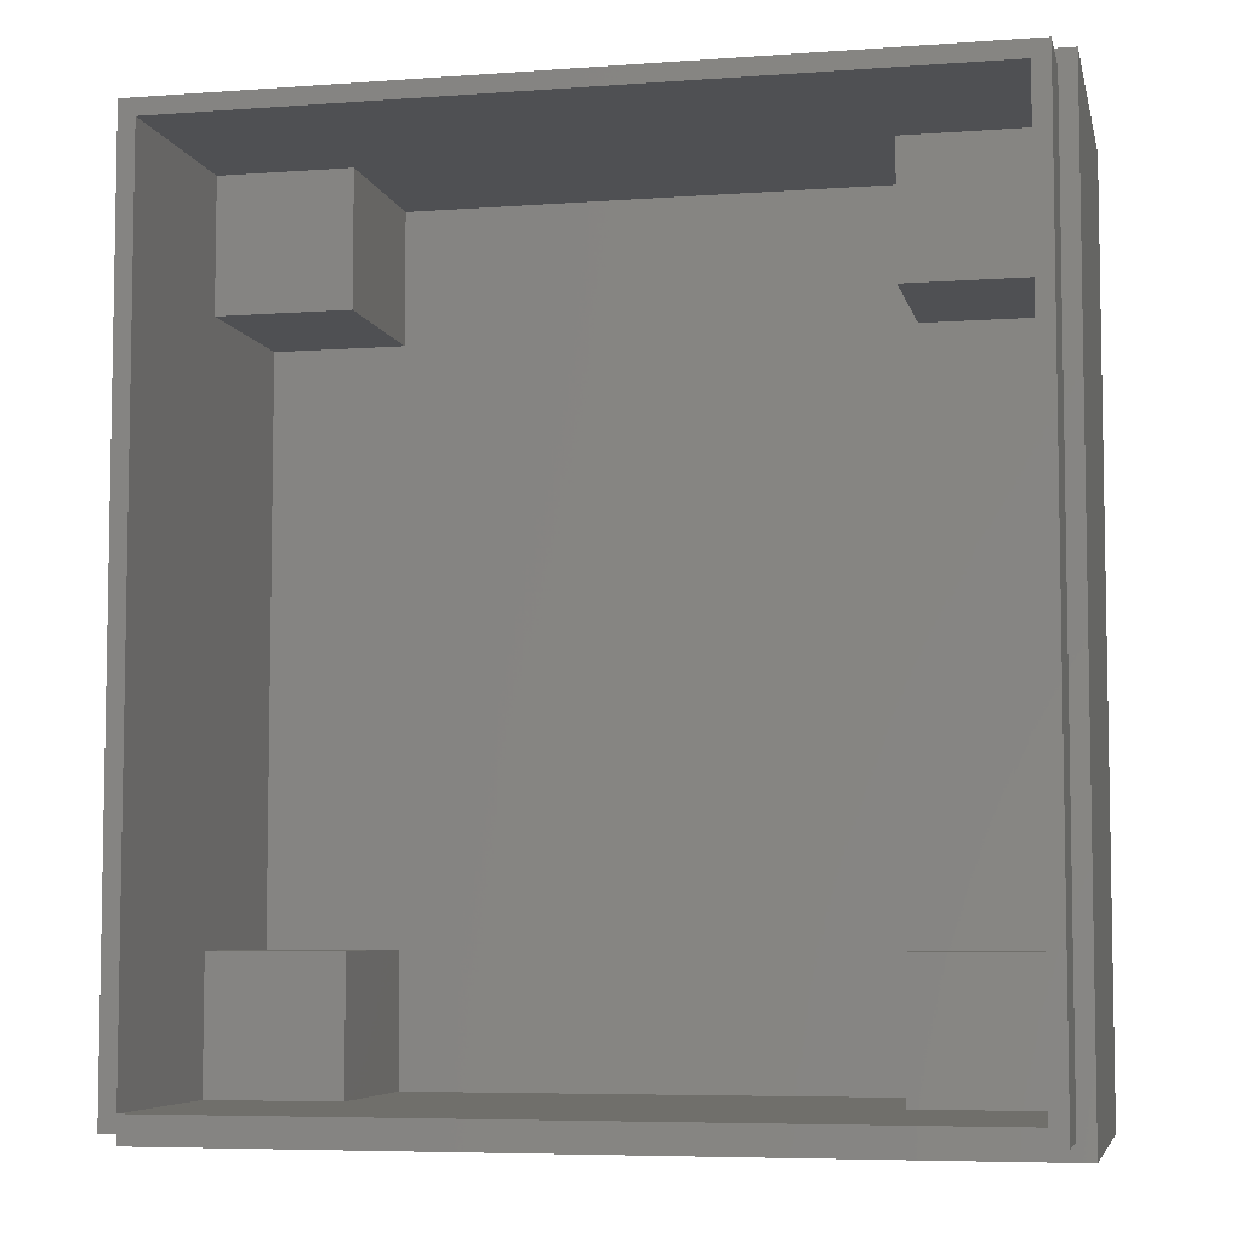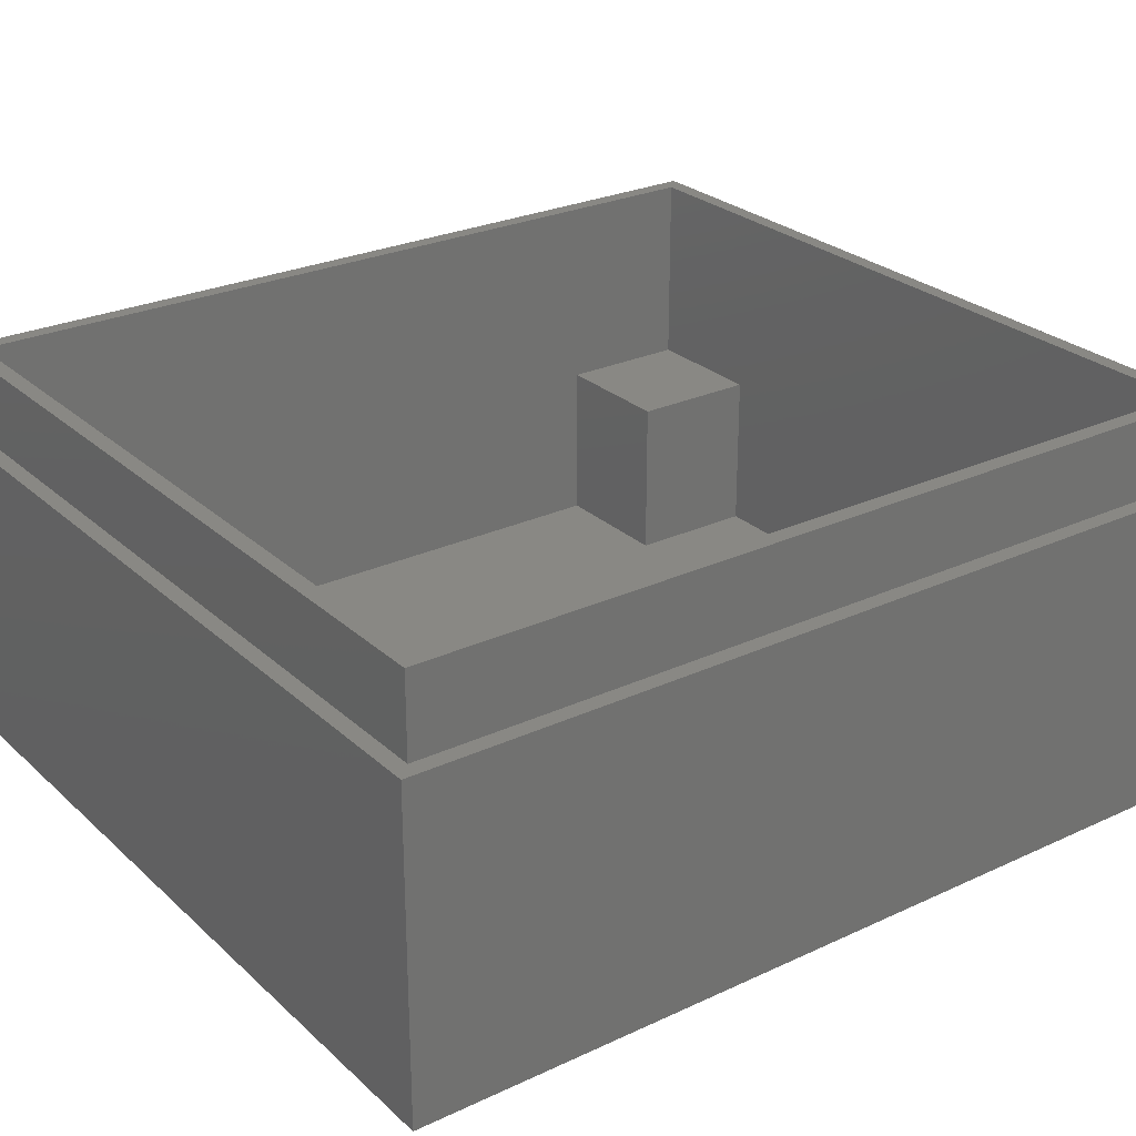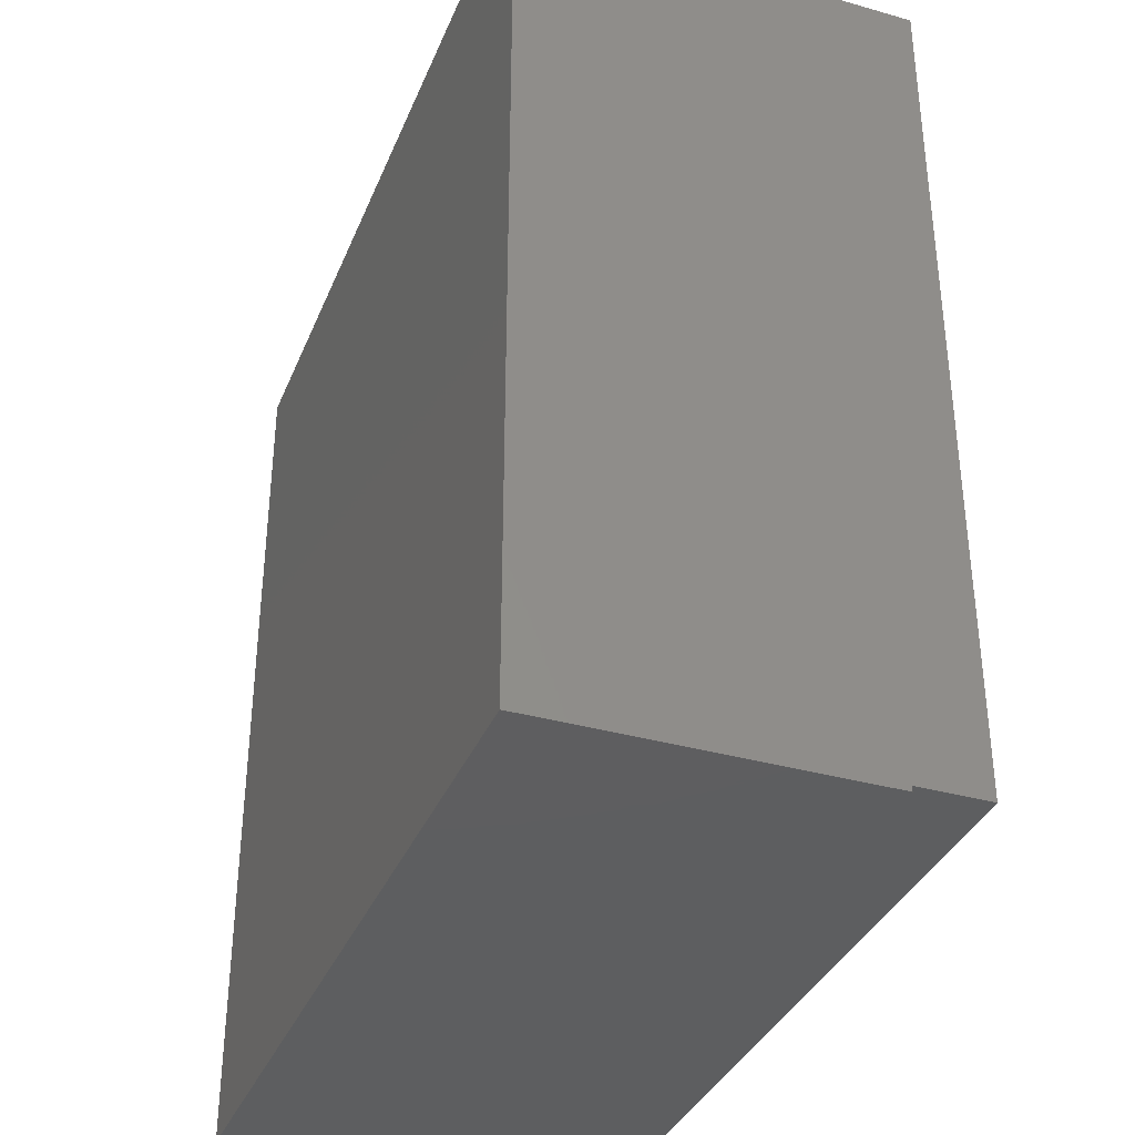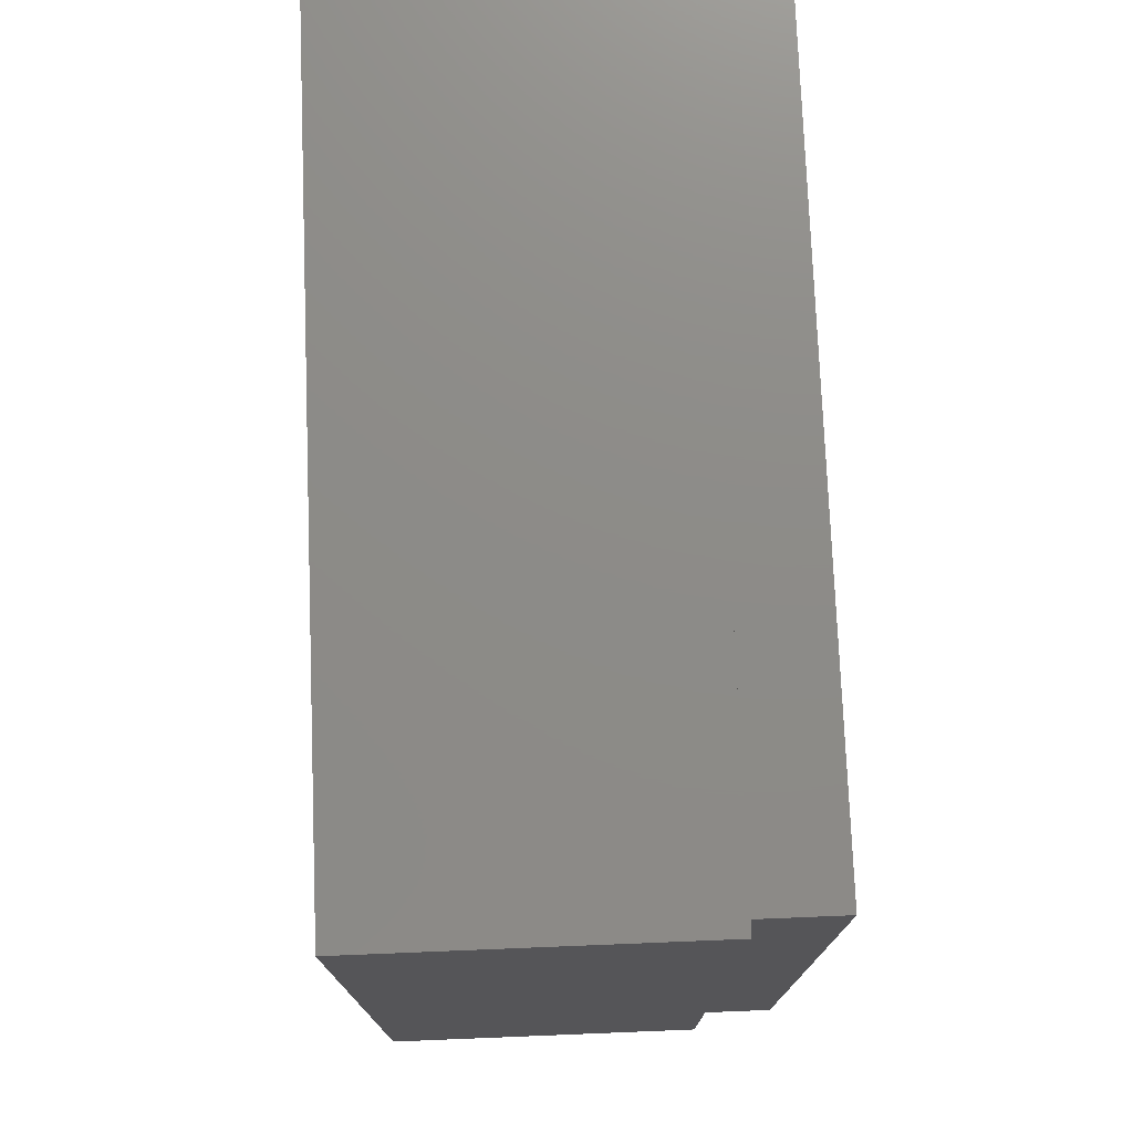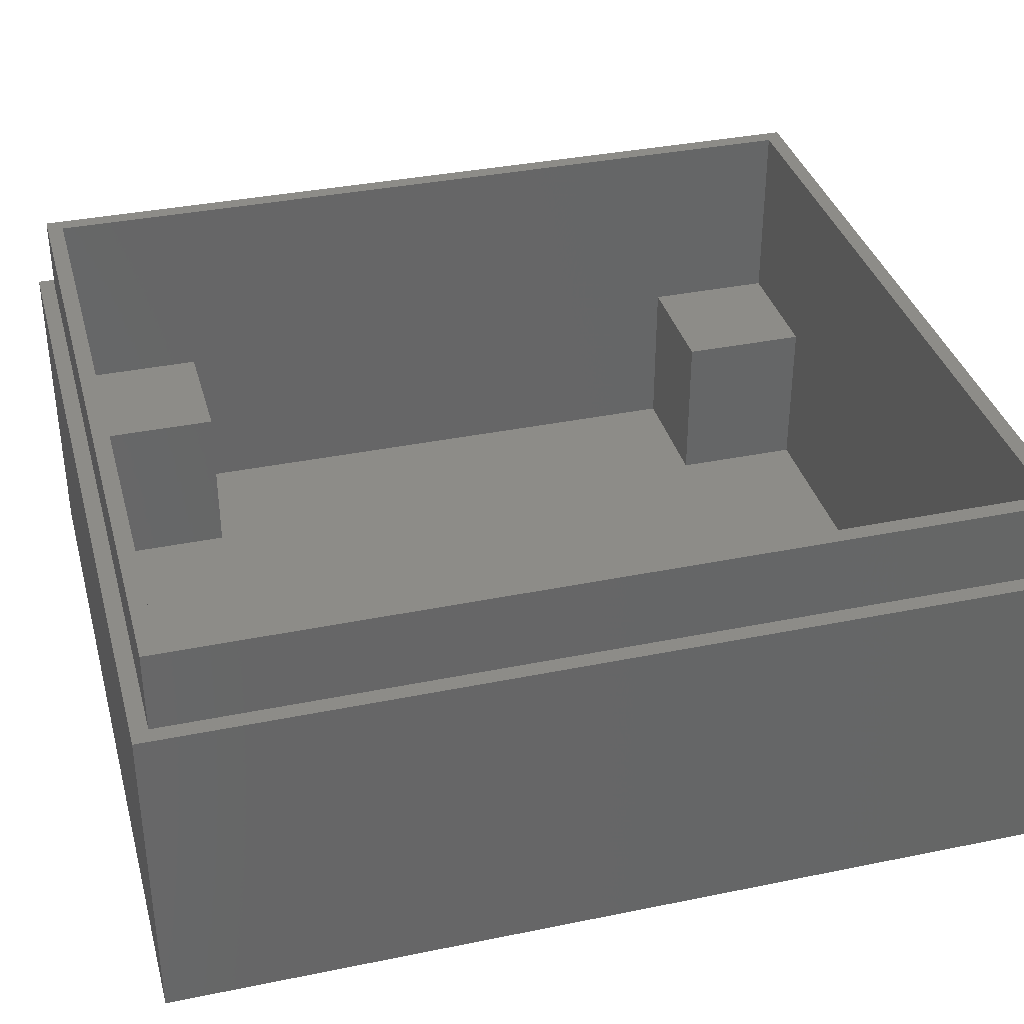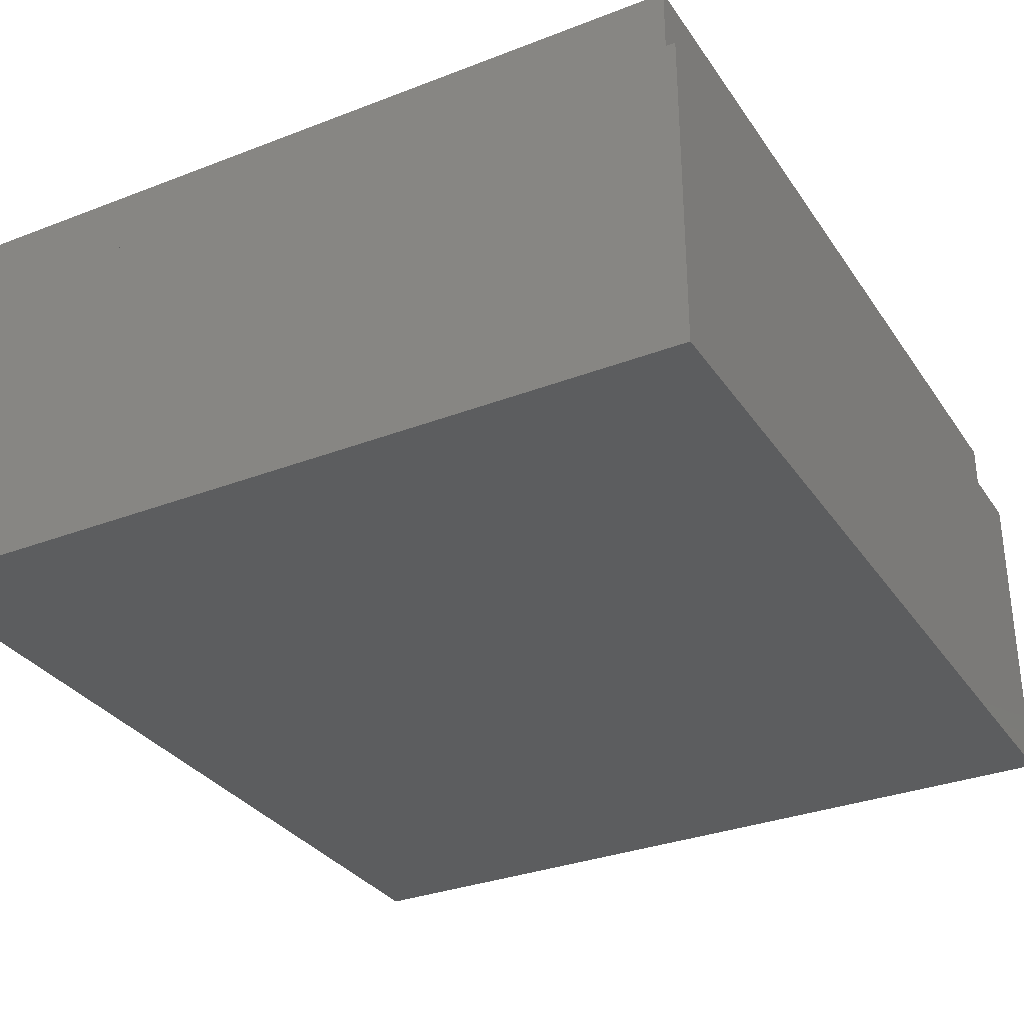
<metadata>
{"format":"stl","ext":"stl","renderer":"f3d","projection":"perspective","resolution":1024,"background":"white","views":[{"elev":-6.2,"azim":12.3,"up":"+Y"},{"elev":26.6,"azim":-126.0,"up":"+Z"},{"elev":-35.6,"azim":-110.5,"up":"+Y"},{"elev":75.6,"azim":-92.3,"up":"+Y"},{"elev":36.0,"azim":75.0,"up":"+Z"},{"elev":-31.9,"azim":-151.5,"up":"+Z"}]}
</metadata>
<code>
# stl→obj: 51 verts, 104 faces
v 48.41 155 2
v 56.41 155 3
v 94.41 155 2
v 48.41 155 13
v 56.41 155 13
v 86.41 155 3
v 94.41 155 13
v 86.41 155 13
v 48.41 147 3
v 48.41 147 13
v 48.41 112 13
v 48.41 104 2
v 48.41 104 13
v 48.41 112 3
v 96.41 102 20
v 46.41 102 0
v 96.41 102 0
v 46.41 102 20
v 96.41 157 0
v 46.41 157 0
v 46.41 157 20
v 96.41 157 20
v 95.41 156 20
v 95.41 103 25
v 95.41 103 20
v 95.41 156 25
v 48.41 104 25
v 56.41 104 13
v 86.41 104 13
v 94.41 104 13
v 94.41 104 25
v 86.41 104 3
v 56.41 104 3
v 47.41 103 20
v 47.41 156 20
v 47.41 156 25
v 94.41 155 25
v 94.41 112 13
v 94.41 112 3
v 94.41 147 13
v 94.41 147 3
v 47.41 103 25
v 48.41 155 25
v 56.41 147 13
v 56.41 147 3
v 86.41 147 3
v 86.41 112 3
v 56.41 112 3
v 86.41 147 13
v 86.41 112 13
v 56.41 112 13
f 1 2 3
f 2 1 4
f 2 4 5
f 3 6 7
f 6 3 2
f 7 6 8
f 4 9 10
f 11 12 13
f 12 11 14
f 12 14 1
f 1 14 9
f 1 9 4
f 15 16 17
f 16 15 18
f 19 16 20
f 16 19 17
f 21 19 20
f 19 21 22
f 21 16 18
f 16 21 20
f 19 15 17
f 15 19 22
f 23 24 25
f 24 23 26
f 27 28 13
f 28 27 29
f 29 27 30
f 30 27 31
f 28 32 33
f 32 28 29
f 18 34 21
f 34 18 15
f 34 15 25
f 25 15 23
f 21 35 22
f 35 21 34
f 22 35 23
f 22 23 15
f 36 23 35
f 23 36 26
f 37 30 31
f 30 37 38
f 38 37 39
f 39 37 40
f 40 37 7
f 41 39 40
f 42 27 36
f 27 42 24
f 27 24 31
f 31 24 37
f 36 43 26
f 43 36 27
f 26 43 37
f 26 37 24
f 36 34 42
f 34 36 35
f 24 34 25
f 34 24 42
f 37 8 7
f 8 37 5
f 5 37 4
f 4 37 43
f 8 2 6
f 2 8 5
f 9 11 14
f 11 27 13
f 27 11 43
f 43 11 10
f 10 11 9
f 43 10 4
f 44 4 10
f 4 44 5
f 44 9 45
f 9 44 10
f 2 44 45
f 44 2 5
f 39 46 47
f 46 39 41
f 32 48 33
f 48 32 45
f 45 32 2
f 2 32 6
f 6 32 47
f 6 47 46
f 48 9 14
f 9 48 45
f 40 8 49
f 8 40 7
f 8 46 49
f 46 8 6
f 41 49 46
f 49 41 40
f 30 50 29
f 50 30 38
f 50 39 47
f 39 50 38
f 50 32 29
f 32 50 47
f 28 11 13
f 11 28 51
f 48 28 33
f 28 48 51
f 14 51 48
f 51 14 11

</code>
